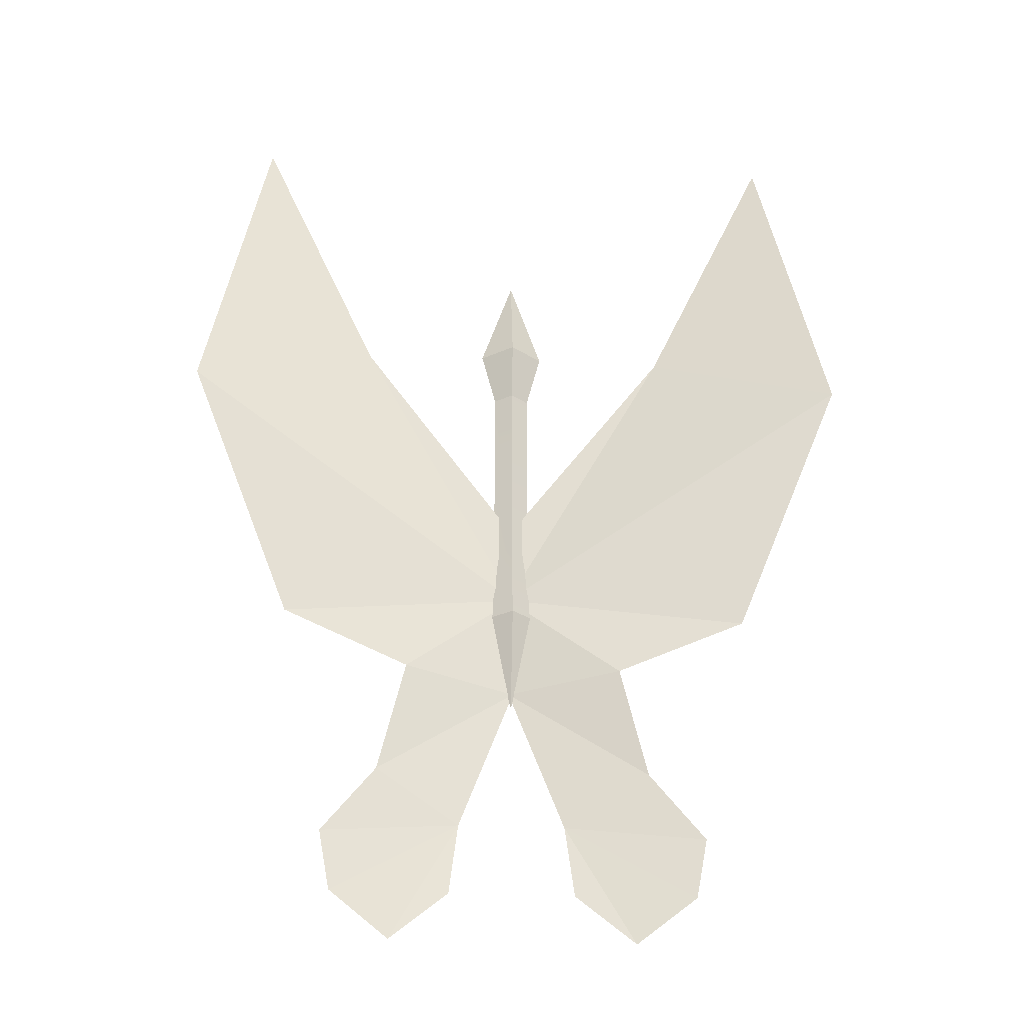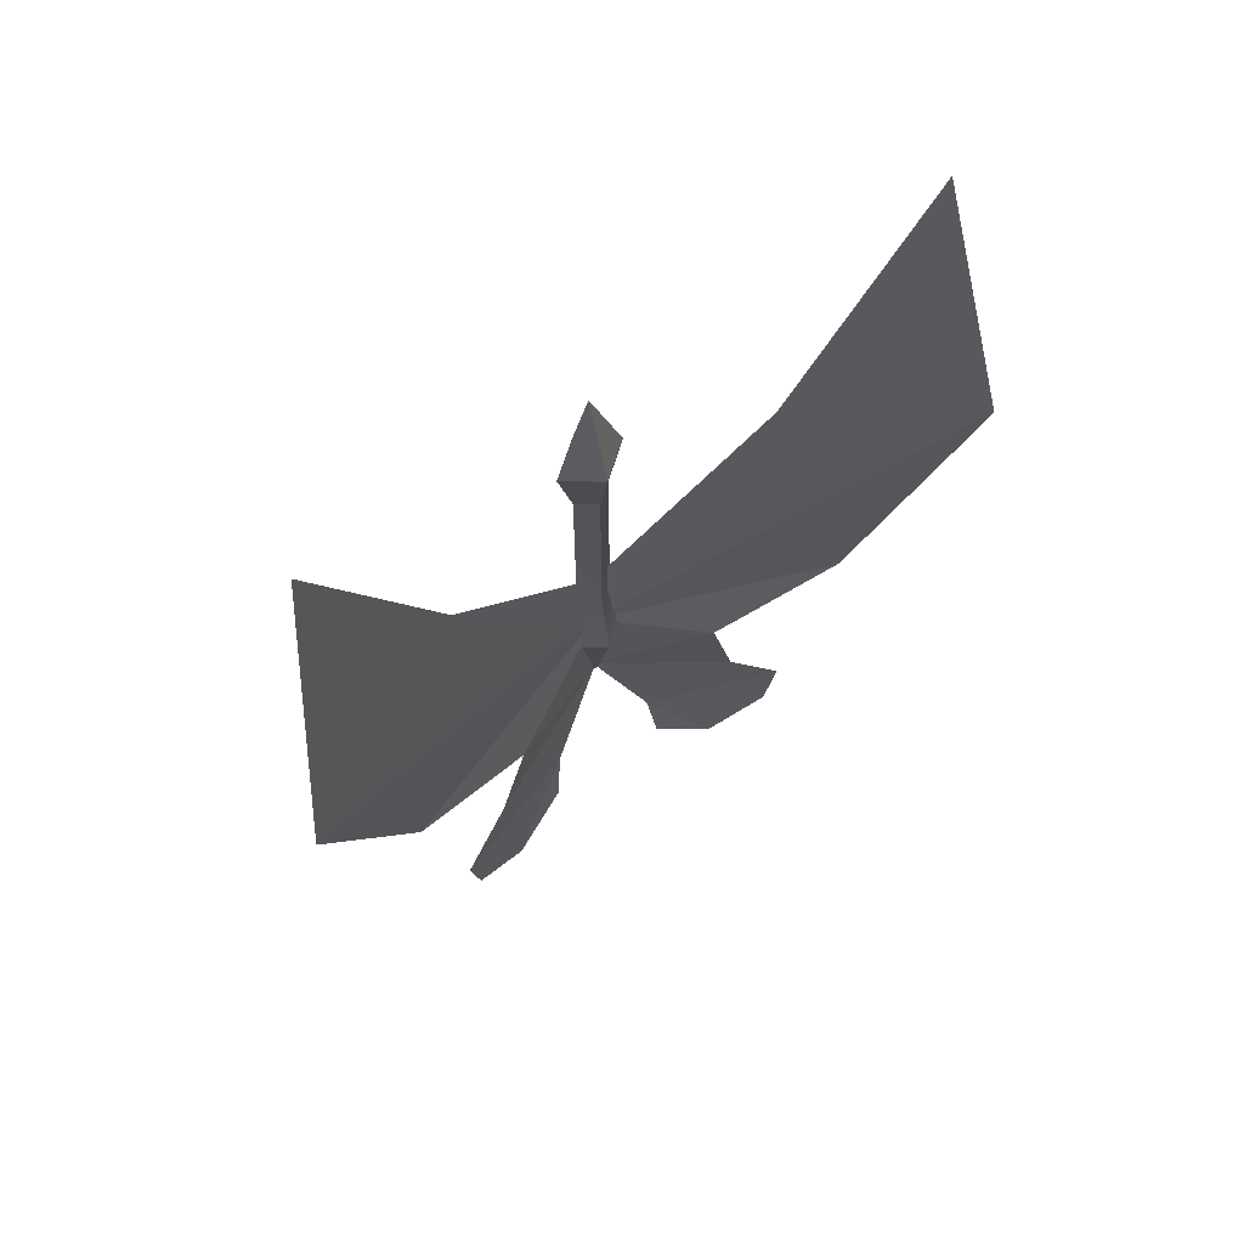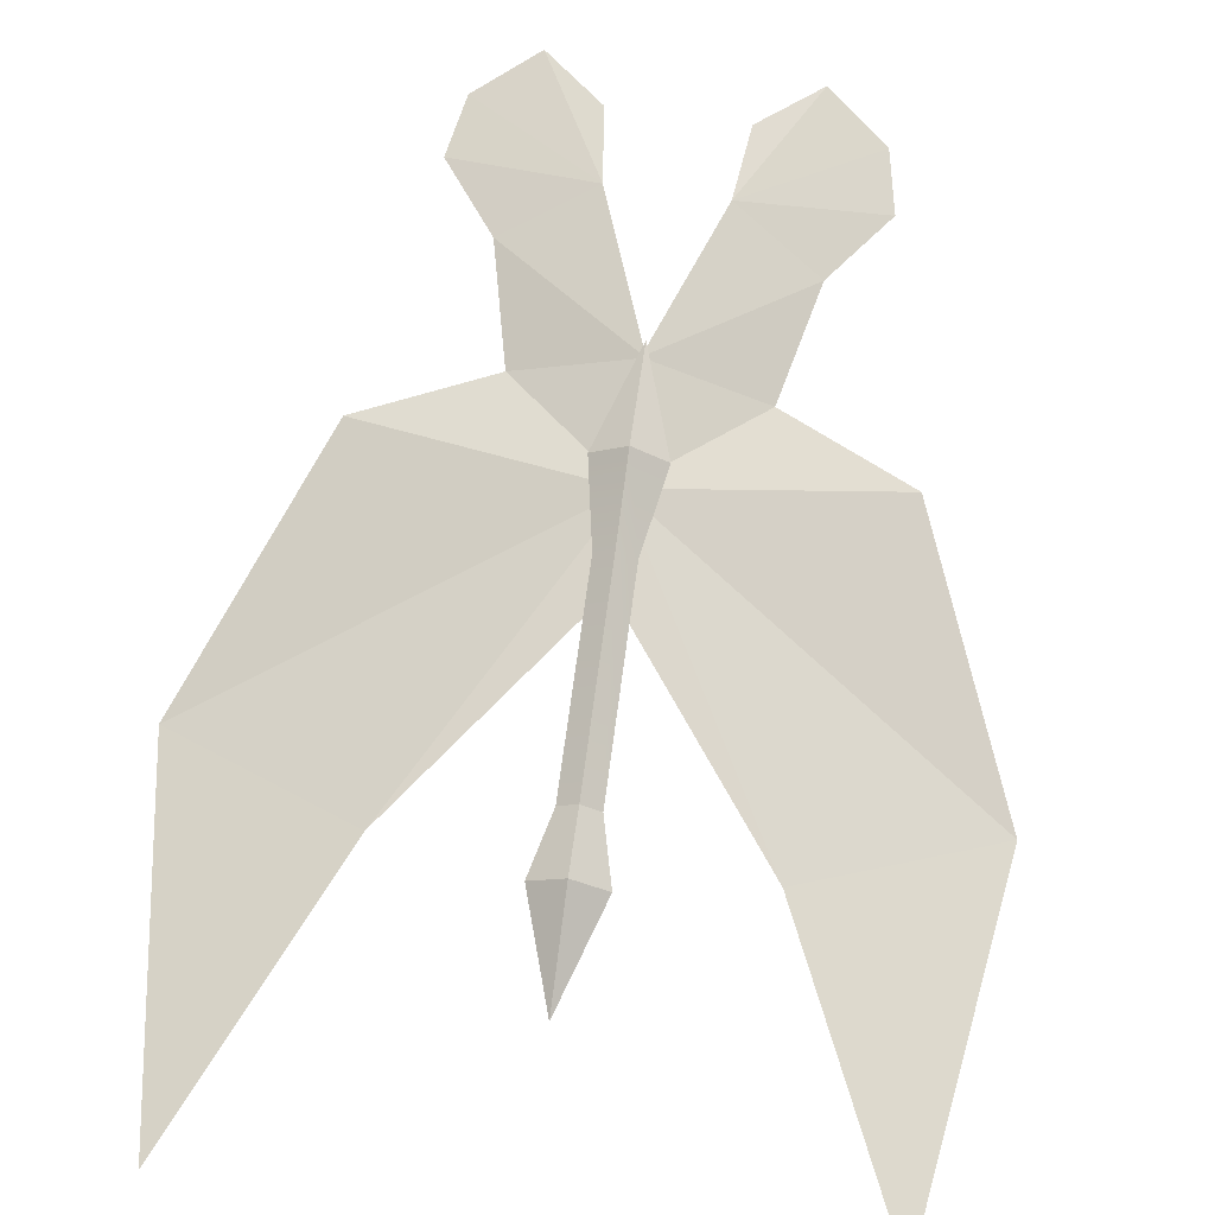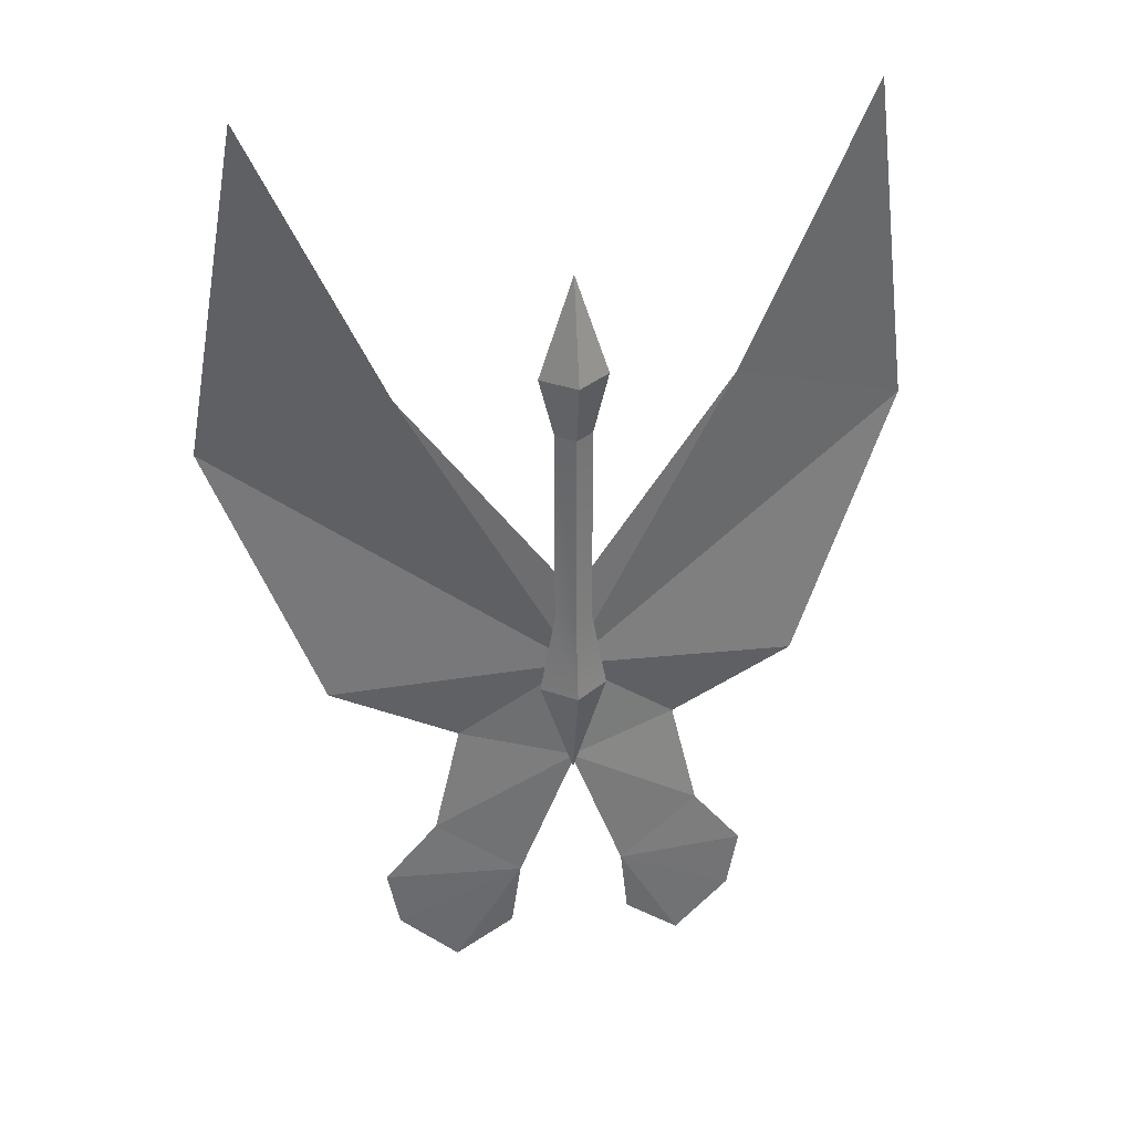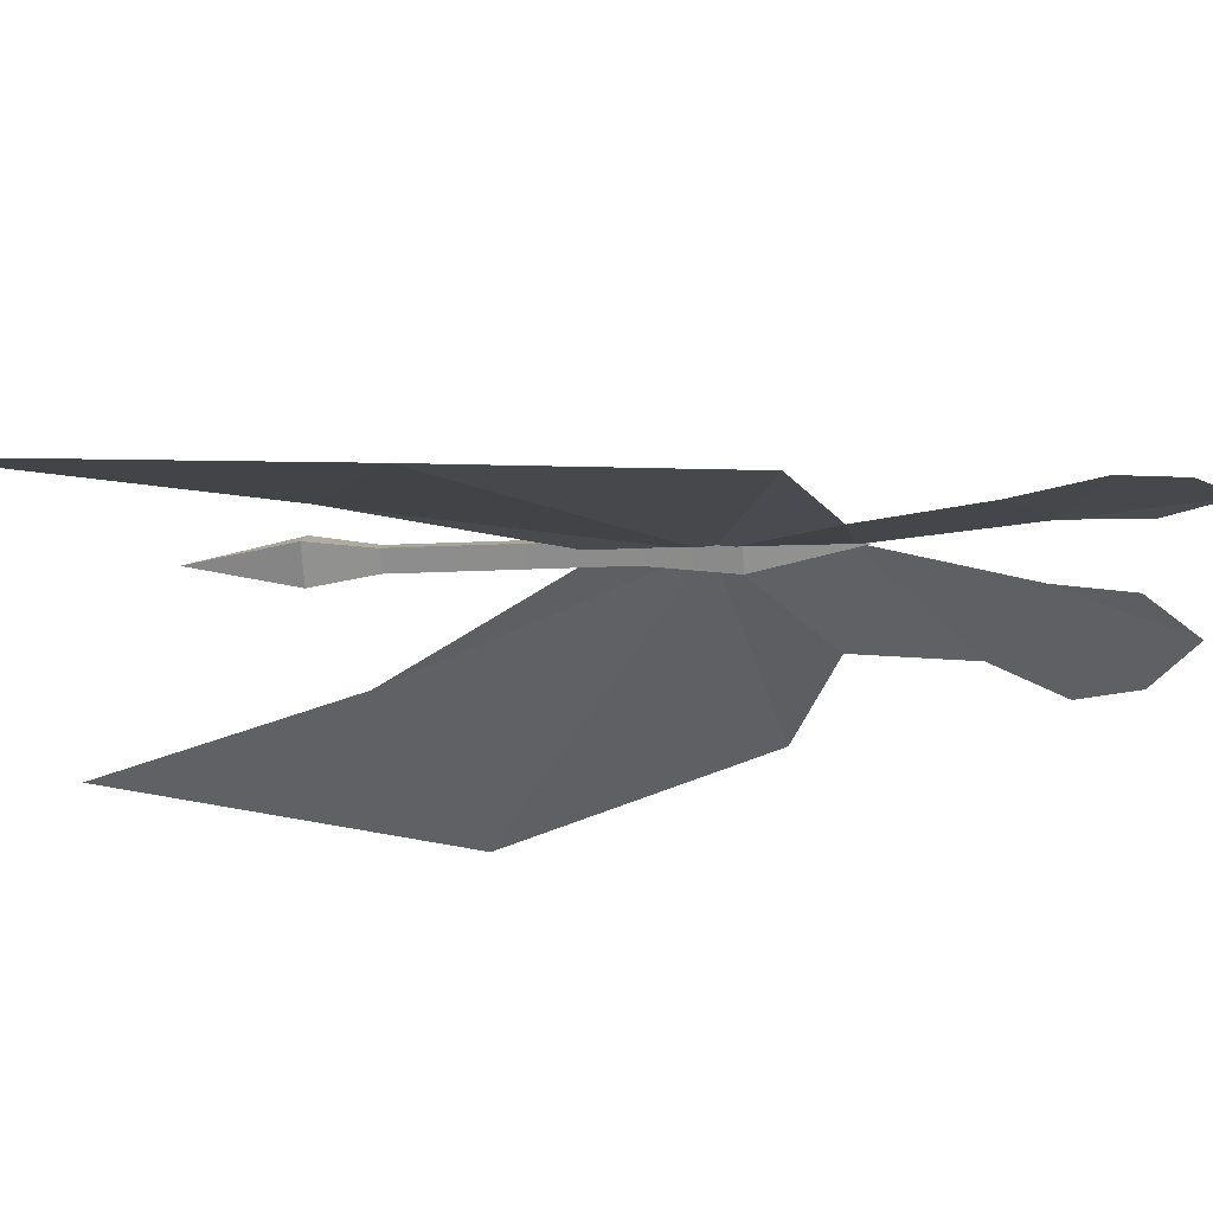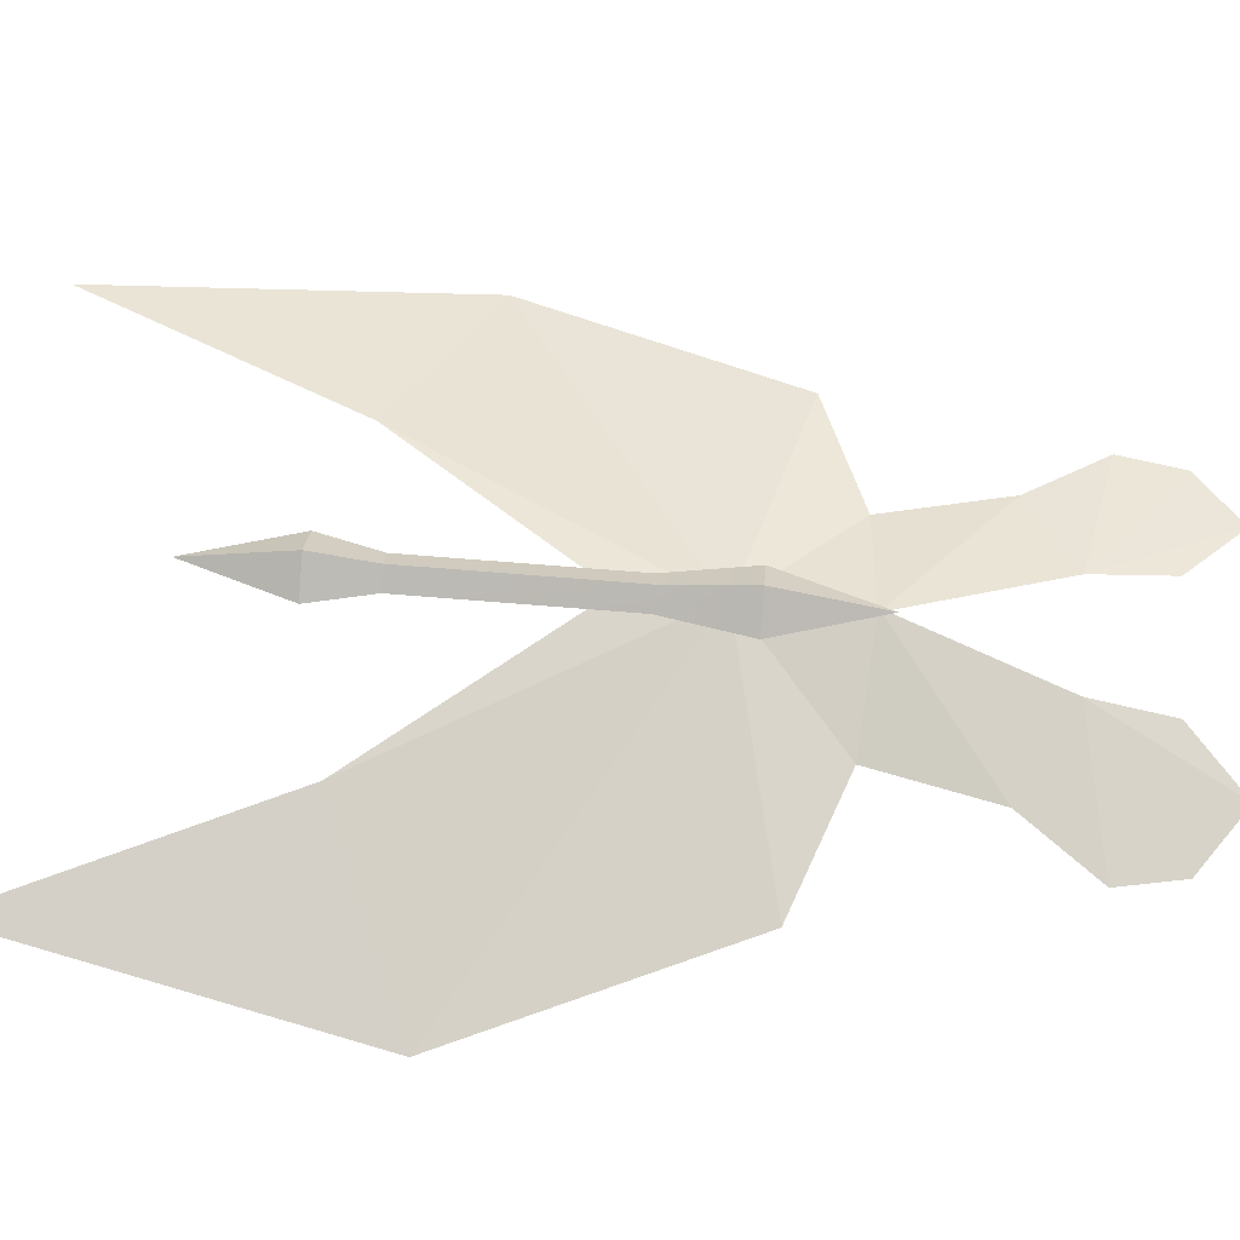
<metadata>
{"format":"obj","ext":"obj","renderer":"f3d","projection":"perspective","resolution":1024,"background":"white","views":[{"elev":-33.0,"azim":-4.8,"up":"+Z"},{"elev":67.1,"azim":-35.9,"up":"+Z"},{"elev":70.0,"azim":7.6,"up":"+Y"},{"elev":34.8,"azim":168.7,"up":"+Z"},{"elev":-28.6,"azim":93.7,"up":"+Y"},{"elev":59.4,"azim":95.1,"up":"+Y"}]}
</metadata>
<code>
g default
v -28.6 -0.05367 -2.805
v -28.6 -0.05367 1.564
v -28.46 -0.05367 0.2789
v -28.6 0.05168 0.2789
v -28.74 -0.05367 0.2789
v -28.34 -0.05367 0.7553
v -28.6 0.1381 0.7553
v -28.86 -0.05367 0.7553
v -28.34 -0.05367 -1.996
v -28.6 0.1381 -1.996
v -28.86 -0.05367 -1.996
v -28.6 -0.2455 -1.996
v -28.6 -0.159 0.2789
v -28.6 -0.2455 0.7553
v -28.6 -0.159 -1.339
v -28.74 -0.05367 -1.339
v -28.6 0.05168 -1.339
v -28.46 -0.05367 -1.339
v -28.58 -0.05641 -1.137
v -30.86 -0.4704 2.657
v -30.47 -0.5331 -2.246
v -29.47 -0.365 -2.616
v -29.69 -0.3424 -3.535
v -30.1 -0.4313 -4.12
v -29.09 -0.1955 -4.507
v -29.02 -0.1454 -3.913
v -31.33 -0.873 -0.1537
v -28.58 -0.06347 -1.792
v -30.01 -0.4157 -4.598
v -29.55 -0.3055 -4.934
v -28.58 -0.04747 -2.682
v -29.87 -0.3245 0.507
v -28.62 -0.05547 -1.137
v -26.36 -0.5742 2.657
v -26.75 -0.6189 -2.246
v -27.74 -0.4049 -2.616
v -27.53 -0.3921 -3.535
v -27.12 -0.5001 -4.12
v -28.12 -0.218 -4.507
v -28.18 -0.1647 -3.913
v -25.91 -0.9978 -0.1537
v -28.62 -0.06241 -1.792
v -27.21 -0.4803 -4.598
v -27.66 -0.349 -4.934
v -28.62 -0.04668 -2.682
v -27.34 -0.3827 0.507
g polySurface6
f 1 12 11
f 1 9 12
f 13 3 14
f 14 3 6
f 13 14 5
f 5 14 8
f 14 6 2
f 8 14 2
f 9 18 12
f 12 18 15
f 11 12 16
f 16 12 15
f 1 11 10
f 1 10 9
f 4 7 3
f 3 7 6
f 8 7 5
f 5 7 4
f 7 2 6
f 8 2 7
f 17 18 10
f 10 18 9
f 11 16 10
f 10 16 17
f 16 15 5
f 5 15 13
f 17 16 4
f 4 16 5
f 18 17 3
f 3 17 4
f 15 18 13
f 13 18 3
f 28 27 32
f 28 32 19
f 27 28 21
f 21 28 22
f 28 31 22
f 23 31 26
f 31 23 22
f 23 26 24
f 30 26 25
f 26 29 24
f 26 30 29
f 32 27 20
f 42 46 41
f 42 33 46
f 41 35 42
f 35 36 42
f 42 36 45
f 37 40 45
f 45 36 37
f 37 38 40
f 44 39 40
f 40 38 43
f 40 43 44
f 46 34 41

</code>
